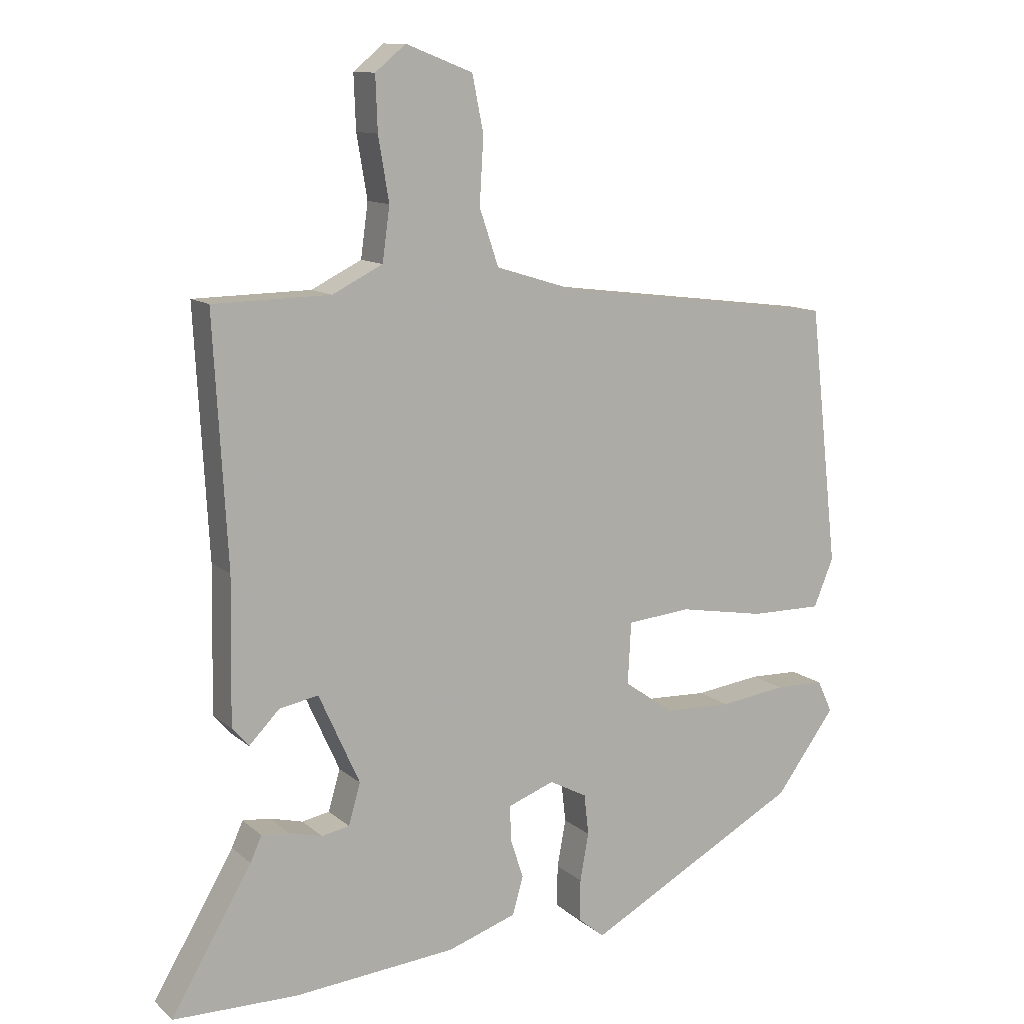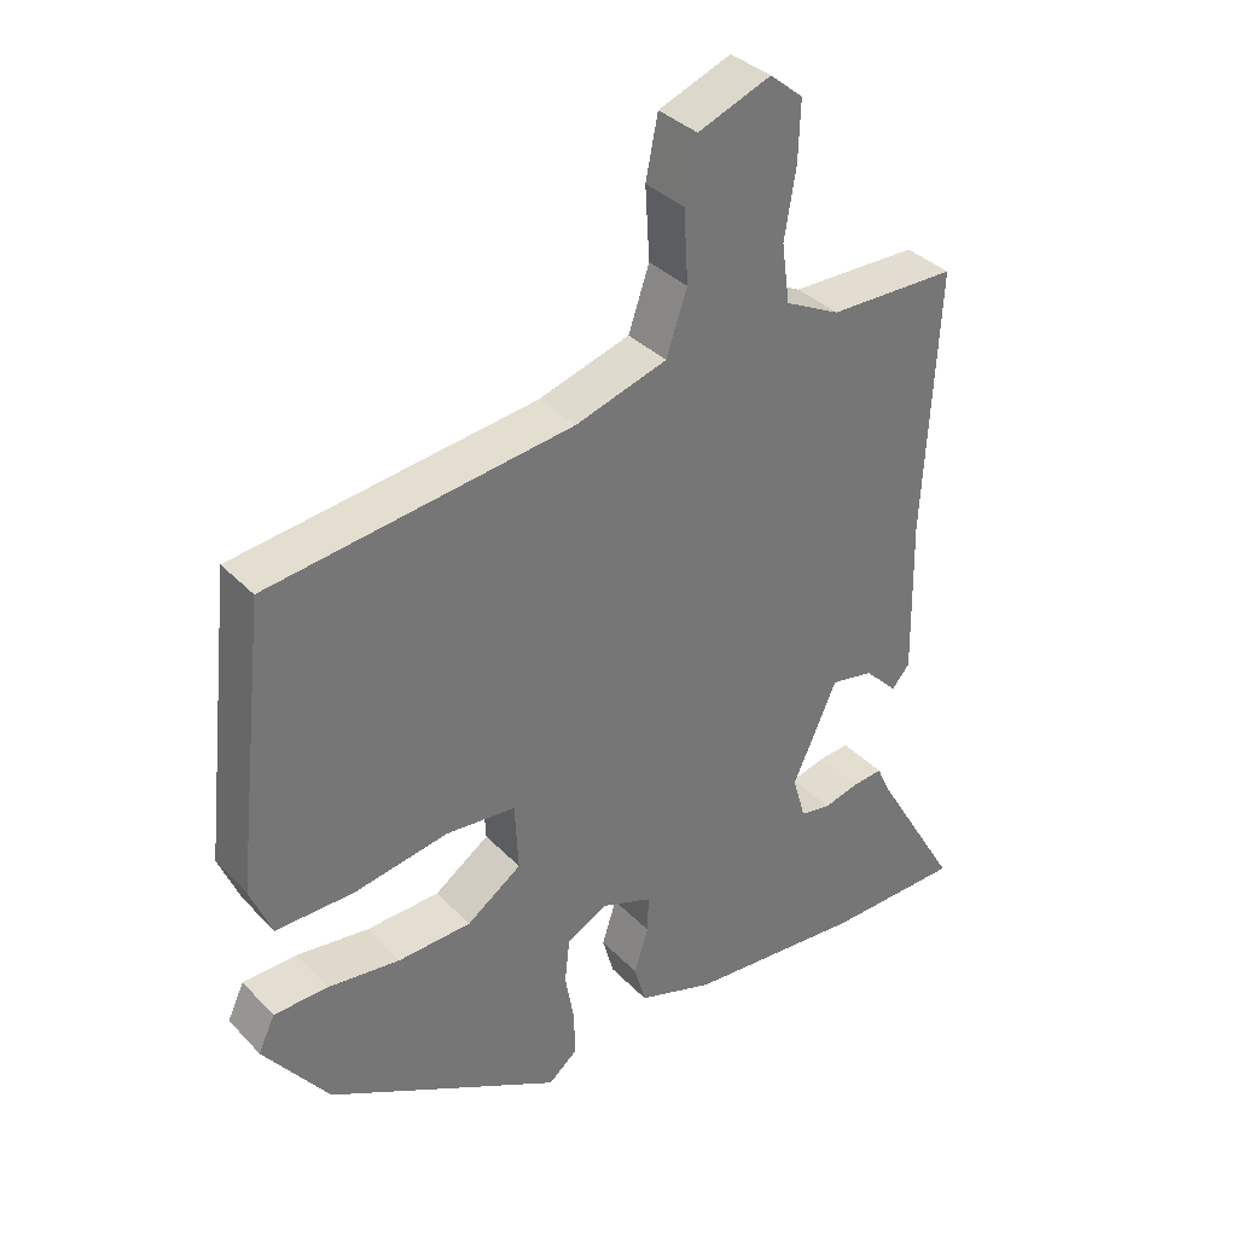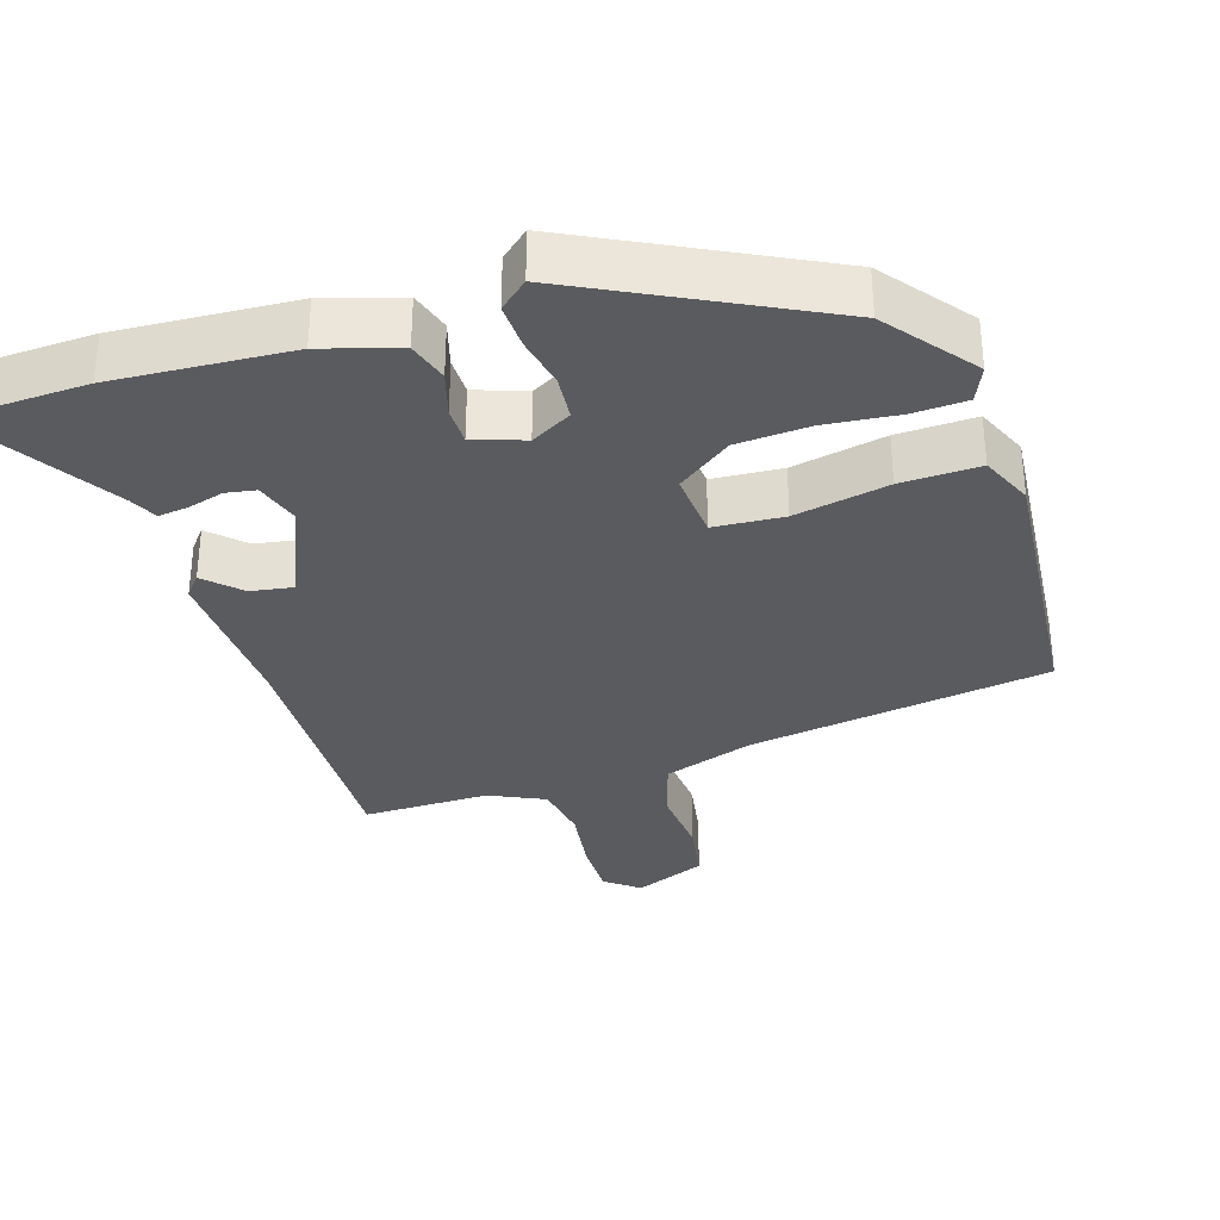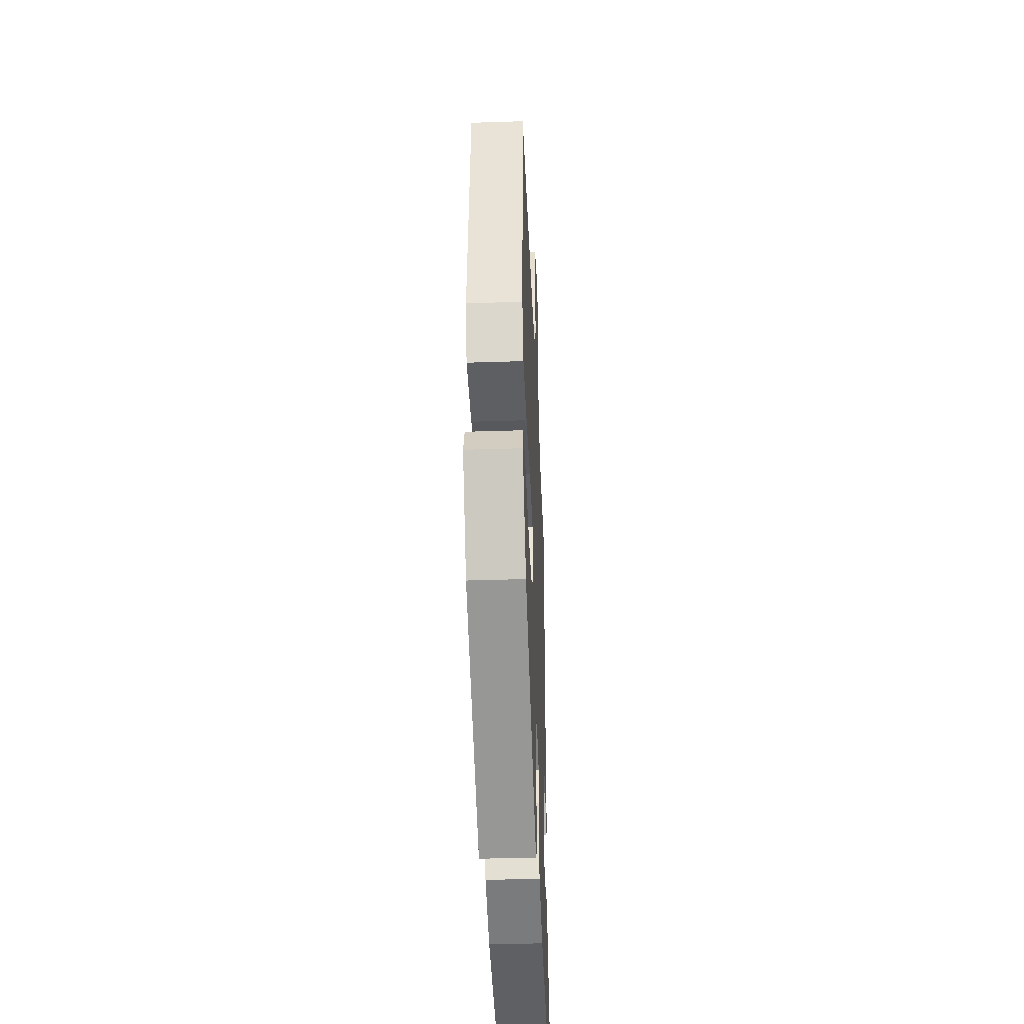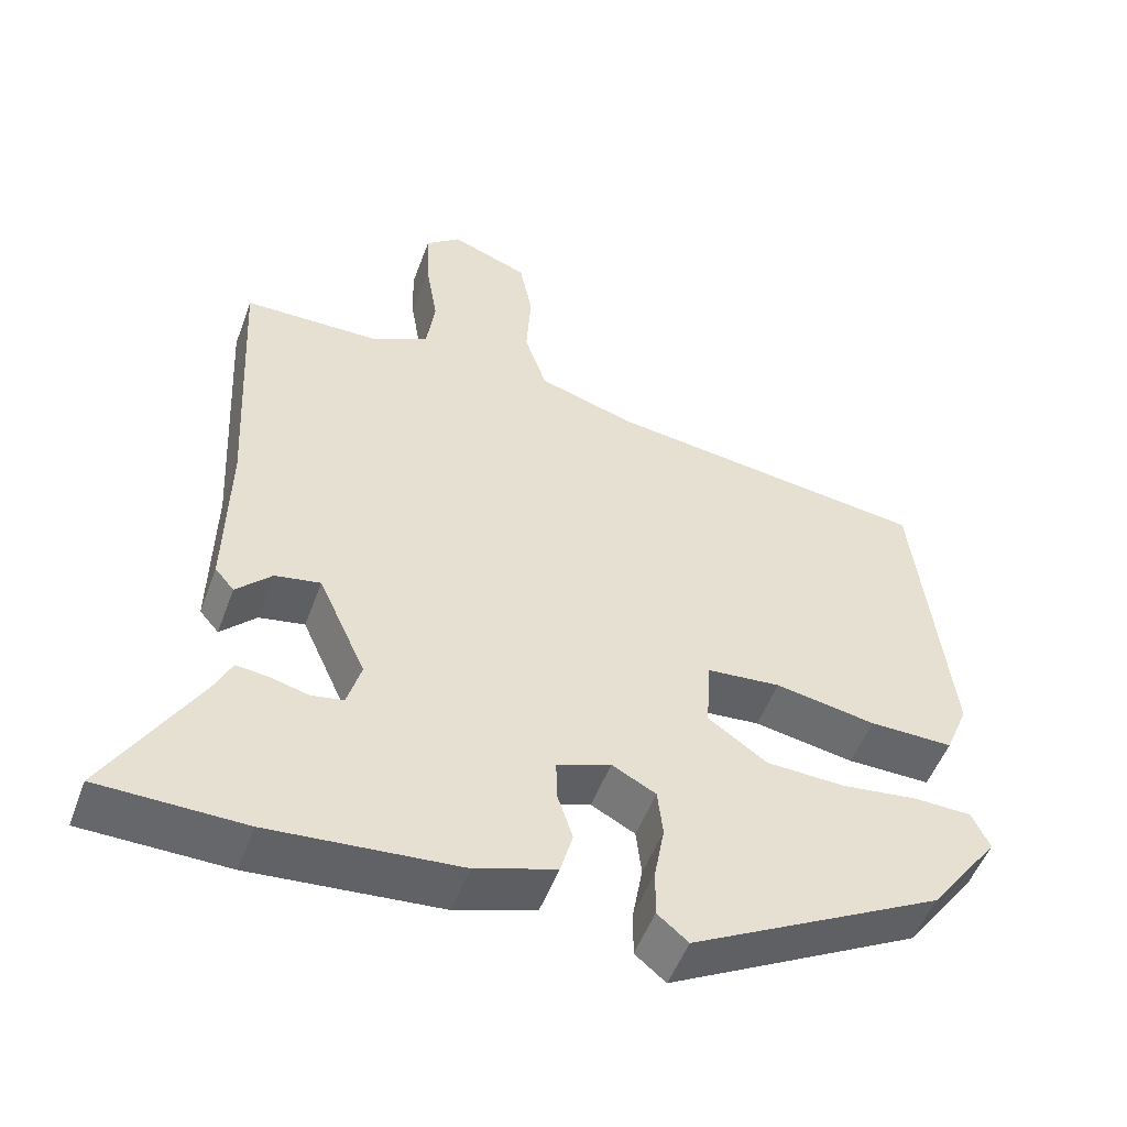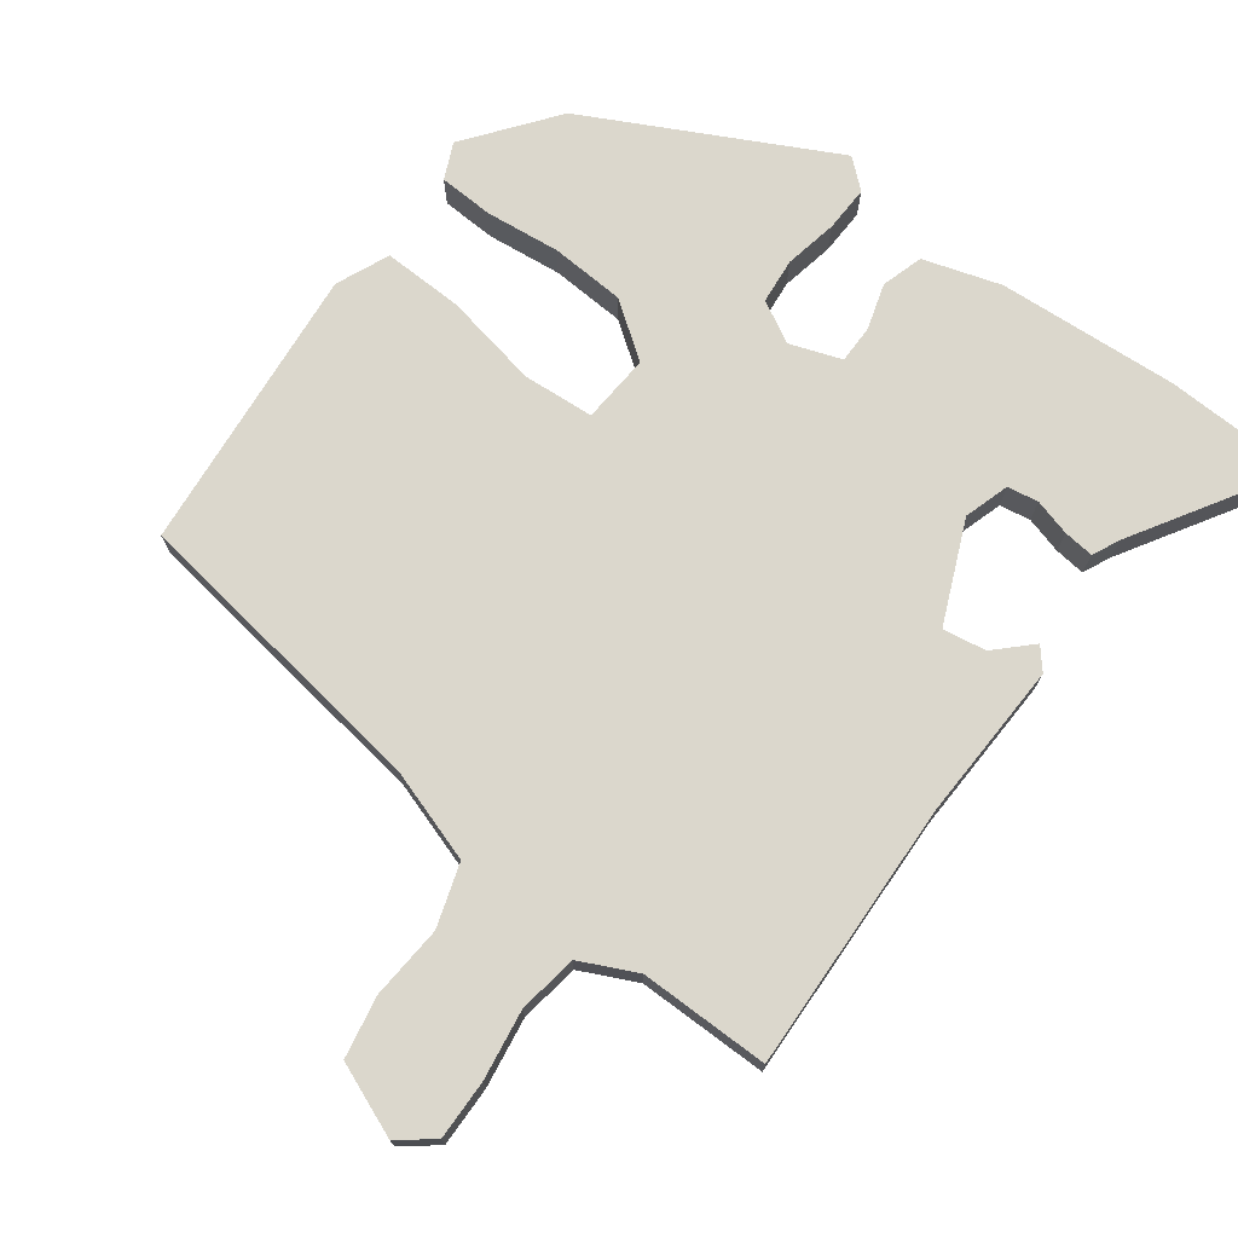
<metadata>
{"format":"obj","ext":"obj","renderer":"f3d","projection":"perspective","resolution":1024,"background":"white","views":[{"elev":11.7,"azim":151.5,"up":"+Z"},{"elev":35.5,"azim":-37.1,"up":"+Z"},{"elev":-33.1,"azim":-161.0,"up":"+Y"},{"elev":-40.0,"azim":-87.7,"up":"+Z"},{"elev":-51.8,"azim":159.9,"up":"+Z"},{"elev":73.2,"azim":37.7,"up":"+Y"}]}
</metadata>
<code>
v 0.582 0.07 -0.499
v 0.394 0.07 -0.502
v 0.148 0.07 -0.481
v 0.043 0.07 -0.446
v 0.027 0.07 -0.389
v 0.047 0.07 -0.327
v 0.048 0.07 -0.275
v -0.022 0.07 -0.249
v -0.079 0.07 -0.279
v -0.086 0.07 -0.341
v -0.073 0.07 -0.413
v -0.072 0.07 -0.476
v -0.112 0.07 -0.509
v -0.439 0.07 -0.333
v -0.53 0.07 -0.21
v -0.507 0.07 -0.161
v -0.432 0.07 -0.159
v -0.331 0.07 -0.172
v -0.229 0.07 -0.168
v -0.153 0.07 -0.115
v -0.158 0.07 -0.021
v -0.255 0.07 -0.012
v -0.386 0.07 -0.035
v -0.495 0.07 -0.036
v -0.525 0.07 0.037
v -0.481 0.07 0.429
v -0.06 0.07 0.482
v 0.067 0.07 0.521
v 0.096 0.07 0.606
v 0.09 0.07 0.706
v 0.107 0.07 0.79
v 0.208 0.07 0.829
v 0.254 0.07 0.791
v 0.251 0.07 0.71
v 0.235 0.07 0.615
v 0.246 0.07 0.534
v 0.322 0.07 0.496
v 0.499 0.07 0.493
v 0.479 0.07 0.126
v 0.483 0.07 -0.092
v 0.458 0.07 -0.121
v 0.412 0.07 -0.074
v 0.353 0.07 -0.063
v 0.291 0.07 -0.2
v 0.309 0.07 -0.262
v 0.351 0.07 -0.27
v 0.401 0.07 -0.257
v 0.443 0.07 -0.253
v 0.46 0.07 -0.291
v 0.582 0 -0.499
v 0.394 0 -0.502
v 0.148 0 -0.481
v 0.043 0 -0.446
v 0.027 0 -0.389
v 0.047 0 -0.327
v 0.048 0 -0.275
v -0.022 0 -0.249
v -0.079 0 -0.279
v -0.086 0 -0.341
v -0.073 0 -0.413
v -0.072 0 -0.476
v -0.112 0 -0.509
v -0.439 0 -0.333
v -0.53 0 -0.21
v -0.507 0 -0.161
v -0.432 0 -0.159
v -0.331 0 -0.172
v -0.229 0 -0.168
v -0.153 0 -0.115
v -0.158 0 -0.021
v -0.255 0 -0.012
v -0.386 0 -0.035
v -0.495 0 -0.036
v -0.525 0 0.037
v -0.481 0 0.429
v -0.06 0 0.482
v 0.067 0 0.521
v 0.096 0 0.606
v 0.09 0 0.706
v 0.107 0 0.79
v 0.208 0 0.829
v 0.254 0 0.791
v 0.251 0 0.71
v 0.235 0 0.615
v 0.246 0 0.534
v 0.322 0 0.496
v 0.499 0 0.493
v 0.479 0 0.126
v 0.483 0 -0.092
v 0.458 0 -0.121
v 0.412 0 -0.074
v 0.353 0 -0.063
v 0.291 0 -0.2
v 0.309 0 -0.262
v 0.351 0 -0.27
v 0.401 0 -0.257
v 0.443 0 -0.253
v 0.46 0 -0.291
f 46 47 48 49
f 45 46 49 1
f 39 40 41 42
f 37 38 39 42
f 36 37 42 43
f 32 33 34 35
f 30 31 32 35
f 29 30 35 36
f 28 29 36 43
f 24 25 26 27
f 22 23 24 27
f 21 22 27 28
f 20 21 28 43
f 15 16 17 18
f 15 18 19
f 14 15 19
f 10 11 12 13
f 9 10 13 14
f 8 9 14 19
f 3 4 5 6
f 3 6 7
f 45 1 2 3
f 44 45 3 7
f 19 20 43 44
f 7 8 19 44
f 98 97 96 95
f 50 98 95 94
f 91 90 89 88
f 91 88 87 86
f 92 91 86 85
f 84 83 82 81
f 84 81 80 79
f 85 84 79 78
f 92 85 78 77
f 76 75 74 73
f 76 73 72 71
f 77 76 71 70
f 92 77 70 69
f 67 66 65 64
f 68 67 64
f 68 64 63
f 62 61 60 59
f 63 62 59 58
f 68 63 58 57
f 55 54 53 52
f 56 55 52
f 52 51 50 94
f 56 52 94 93
f 93 92 69 68
f 93 68 57 56
f 1 50 51 2
f 2 51 52 3
f 3 52 53 4
f 4 53 54 5
f 5 54 55 6
f 6 55 56 7
f 7 56 57 8
f 8 57 58 9
f 9 58 59 10
f 10 59 60 11
f 11 60 61 12
f 12 61 62 13
f 13 62 63 14
f 14 63 64 15
f 15 64 65 16
f 16 65 66 17
f 17 66 67 18
f 18 67 68 19
f 19 68 69 20
f 20 69 70 21
f 21 70 71 22
f 22 71 72 23
f 23 72 73 24
f 24 73 74 25
f 25 74 75 26
f 26 75 76 27
f 27 76 77 28
f 28 77 78 29
f 29 78 79 30
f 30 79 80 31
f 31 80 81 32
f 32 81 82 33
f 33 82 83 34
f 34 83 84 35
f 35 84 85 36
f 36 85 86 37
f 37 86 87 38
f 38 87 88 39
f 39 88 89 40
f 40 89 90 41
f 41 90 91 42
f 42 91 92 43
f 43 92 93 44
f 44 93 94 45
f 45 94 95 46
f 46 95 96 47
f 47 96 97 48
f 48 97 98 49
f 49 98 50 1

</code>
